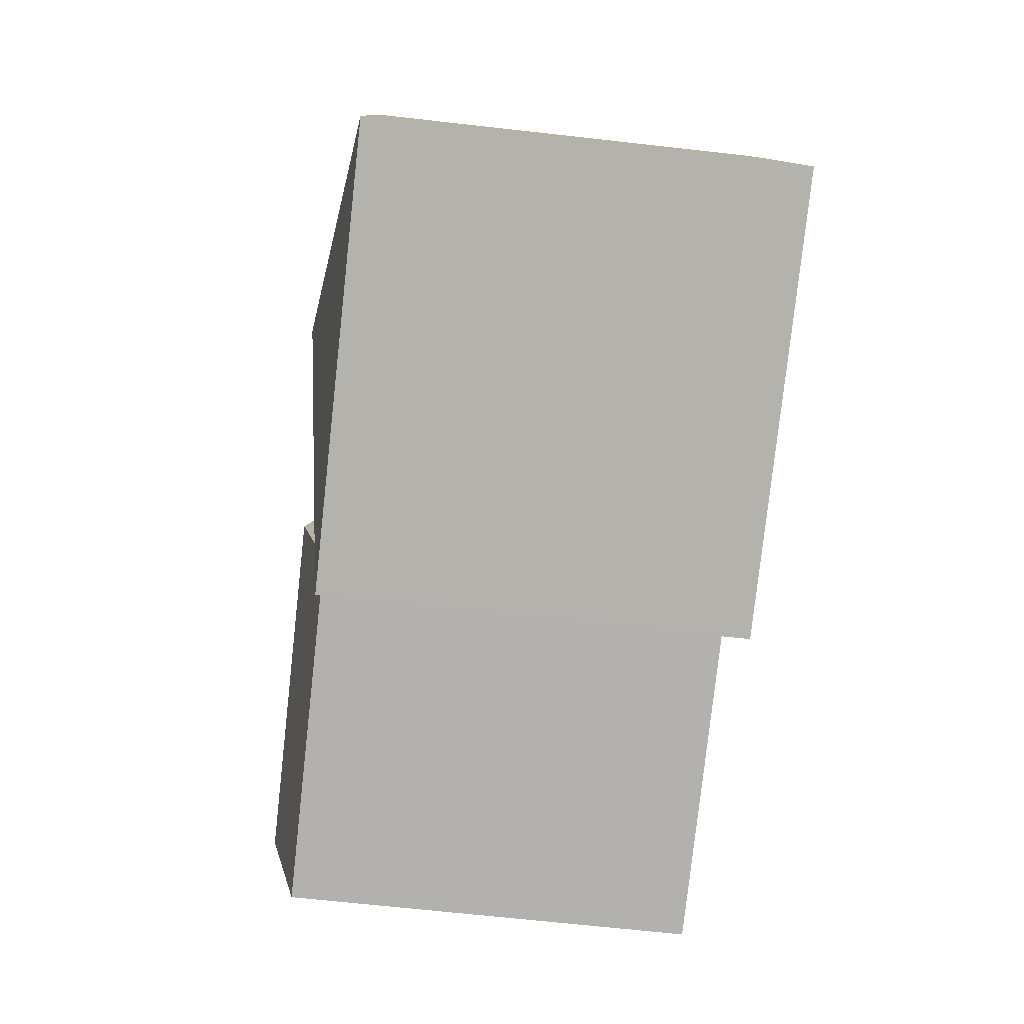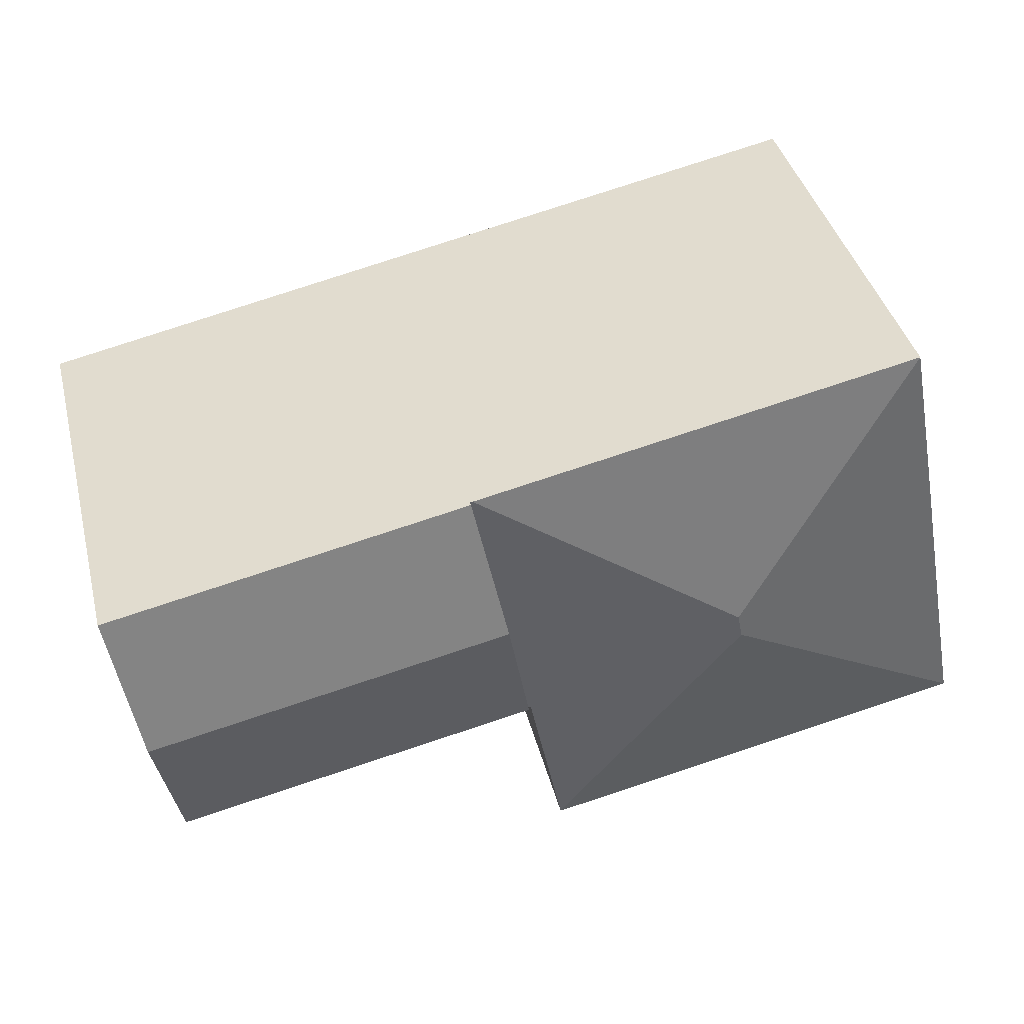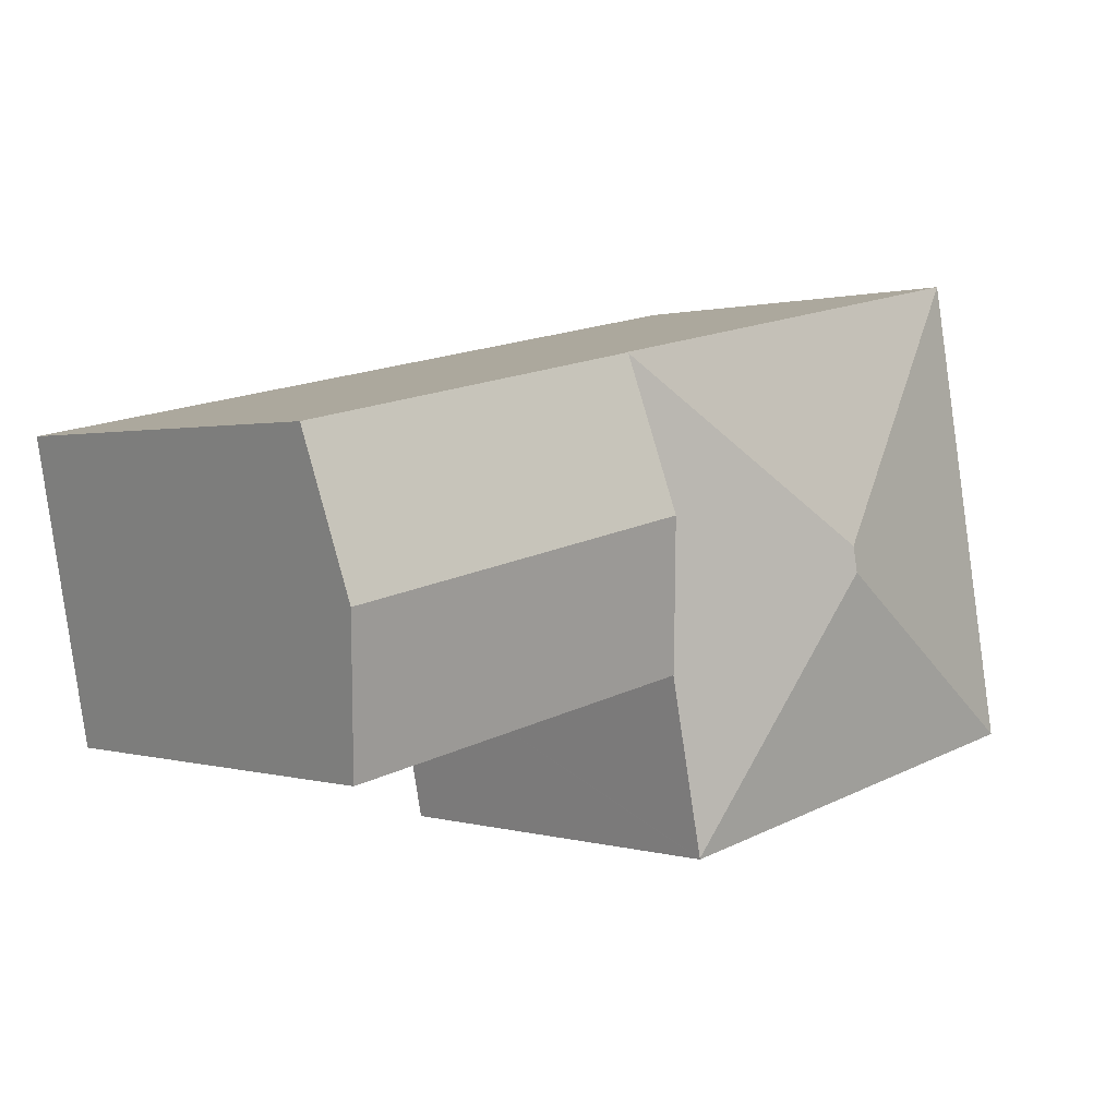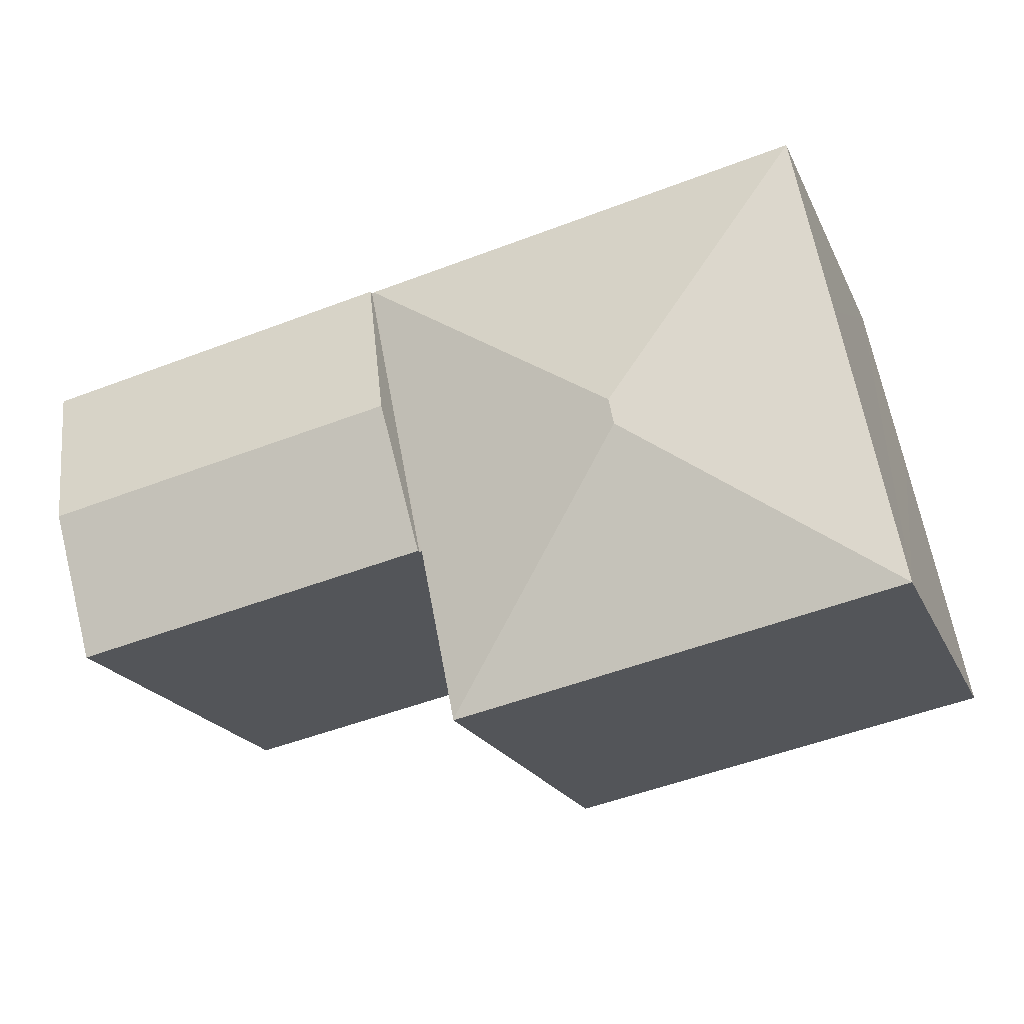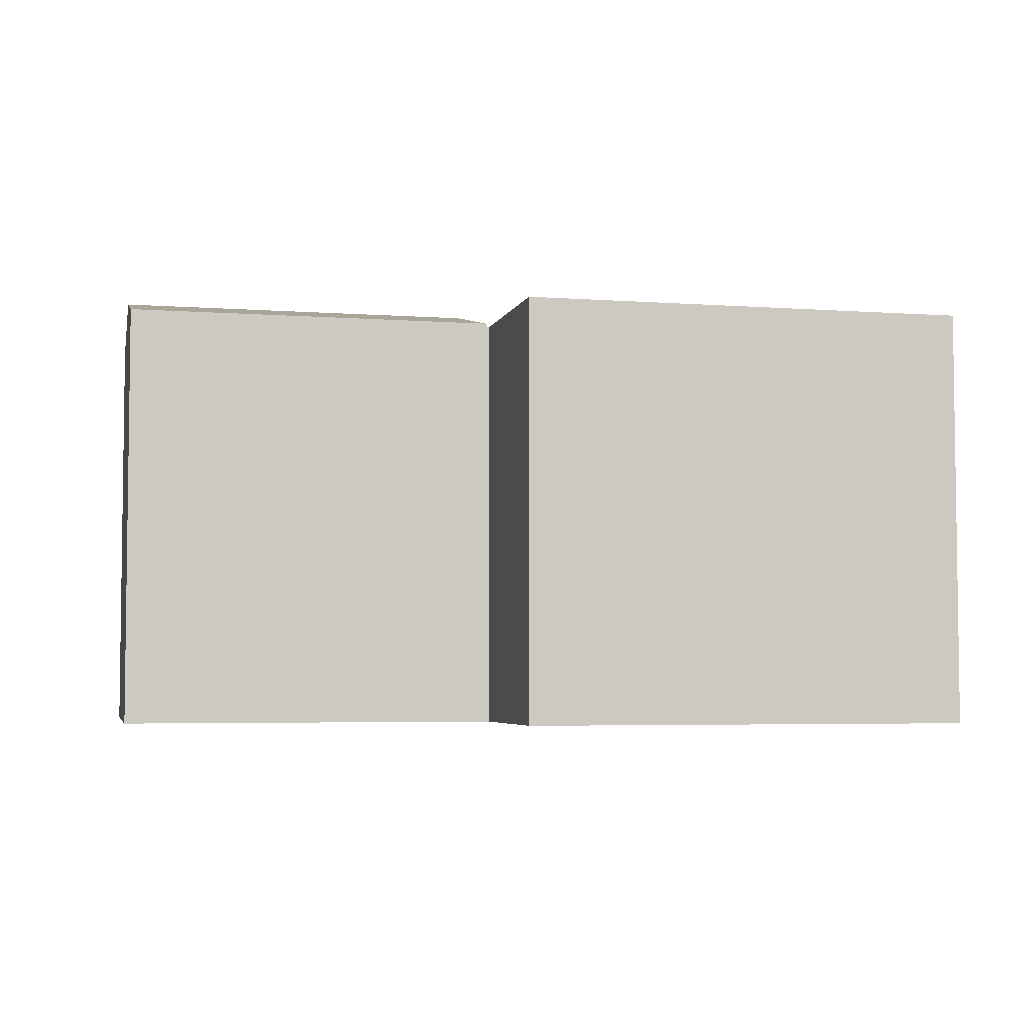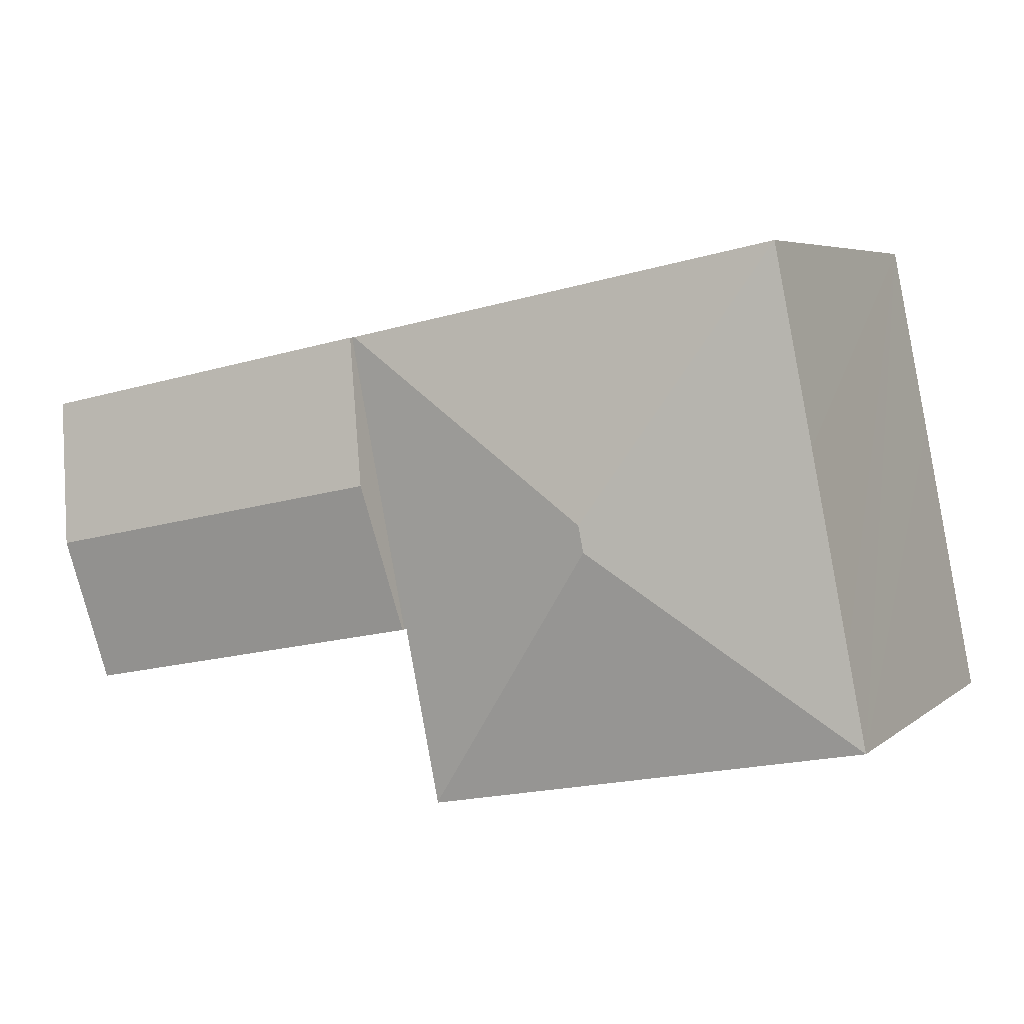
<metadata>
{"format":"obj","ext":"obj","renderer":"f3d","projection":"perspective","resolution":1024,"background":"white","views":[{"elev":-67.8,"azim":-96.4,"up":"+Z"},{"elev":40.8,"azim":165.8,"up":"+Z"},{"elev":0.9,"azim":138.1,"up":"+Z"},{"elev":-20.4,"azim":-160.6,"up":"+Z"},{"elev":-4.6,"azim":178.1,"up":"+Y"},{"elev":5.2,"azim":-154.5,"up":"+Z"}]}
</metadata>
<code>
v  11.26 19.1 8.422
v  3.881 17.44 19.52
v  22.32 17.44 15.78
v  11.05 19.1 7.353
v  19.87 17.44 3.543
v  18.4 17.45 -3.698
v  21.2 17.42 9.64
v  19.98 17.42 3.52
v  22.41 17.42 15.76
v  0 17.44 1.068e-15
v  18.39 17.44 -3.739
v  0.76 17.44 3.838
v  2.297 17.44 11.62
v  3.881 -1.195e-15 19.52
v  2.297 -7.116e-16 11.62
v  0 0 0
v  0.76 -2.35e-16 3.838
v  22.32 -9.664e-16 15.78
v  22.41 -9.651e-16 15.76
v  19.98 -2.155e-16 3.52
v  21.2 -5.903e-16 9.64
v  19.87 -2.169e-16 3.543
v  18.39 2.289e-16 -3.739
v  18.4 2.264e-16 -3.698
v  21.2 18.92 9.64
v  37.42 17.59 12.72
v  36.32 18.92 6.577
v  22.41 17.59 15.76
v  19.98 17.59 3.52
v  35.23 17.59 0.448
v  37.42 -7.791e-16 12.72
v  35.23 -2.743e-17 0.448
v  36.32 -4.027e-16 6.577
g defaultobject
f 1 2 3
f 4 5 6
f 5 7 8
f 7 5 4
f 7 4 1
f 7 1 3
f 7 3 9
f 10 6 11
f 6 10 4
f 12 4 10
f 4 12 13
f 4 13 1
f 1 13 2
f 13 14 2
f 14 13 12
f 14 12 10
f 14 10 15
f 15 10 16
f 15 16 17
f 14 3 2
f 3 14 18
f 3 18 9
f 9 18 19
f 19 7 9
f 7 19 8
f 8 19 20
f 20 19 21
f 22 6 5
f 6 22 11
f 11 22 23
f 23 22 24
f 8 22 5
f 22 8 20
f 23 10 11
f 10 23 16
f 23 17 16
f 17 23 24
f 17 24 22
f 17 22 15
f 15 22 20
f 15 20 21
f 15 21 14
f 14 21 19
f 14 19 18
f 25 26 27
f 26 25 28
f 29 27 30
f 27 29 25
f 25 19 28
f 19 25 29
f 19 29 21
f 21 29 20
f 19 26 28
f 26 19 31
f 31 27 26
f 27 31 30
f 30 31 32
f 32 31 33
f 32 29 30
f 29 32 20
f 21 31 19
f 31 21 20
f 31 20 32
f 31 32 33

</code>
